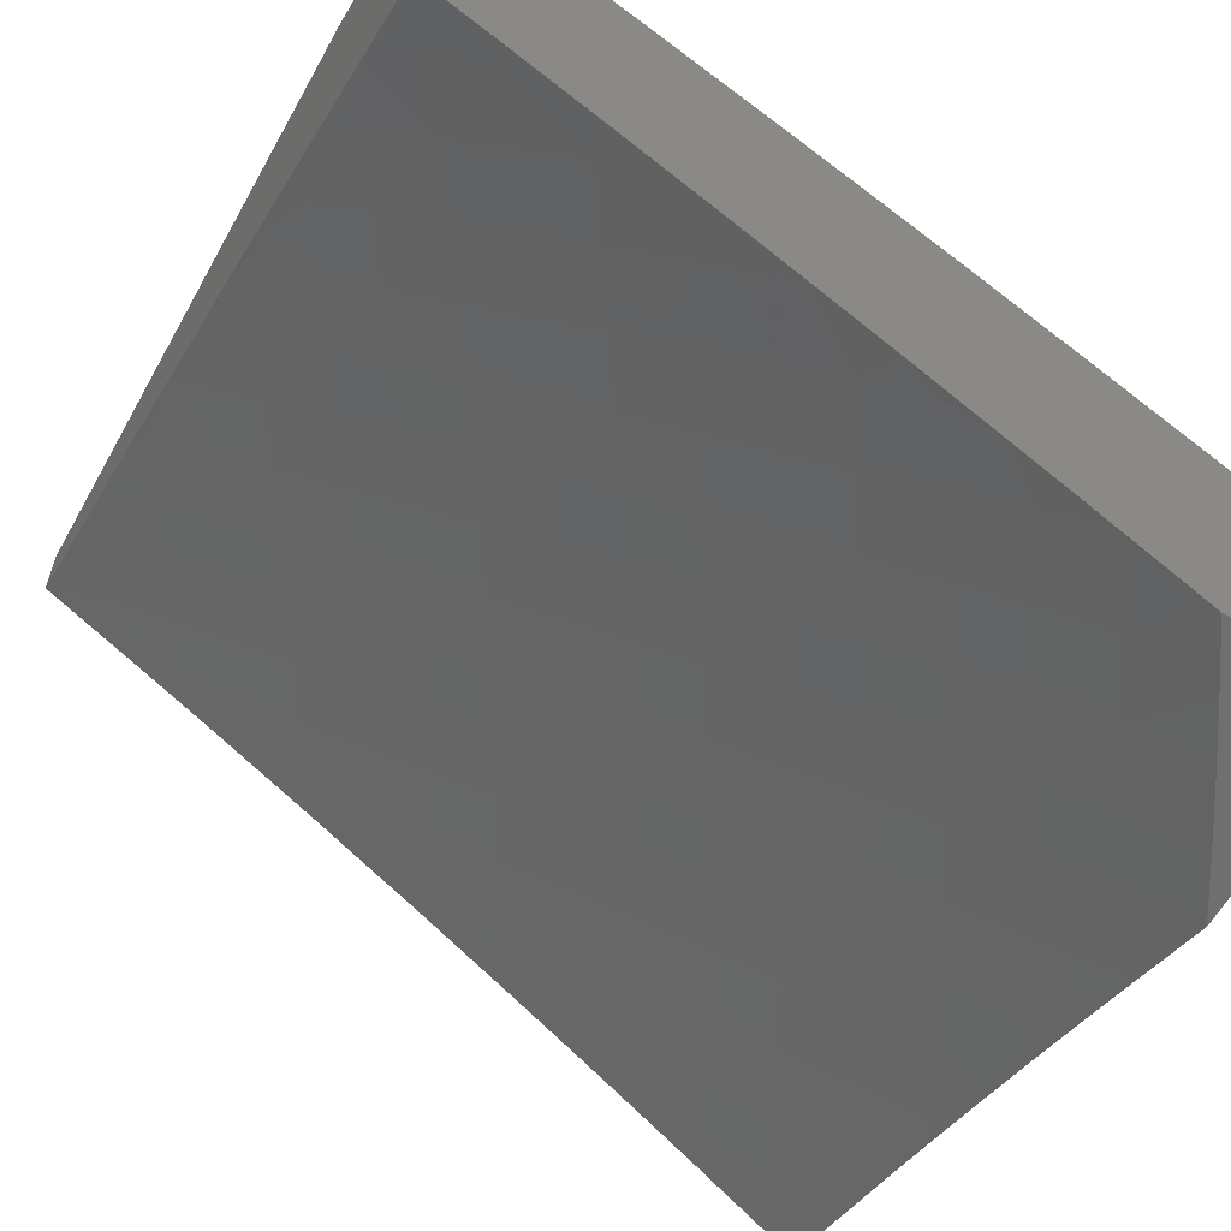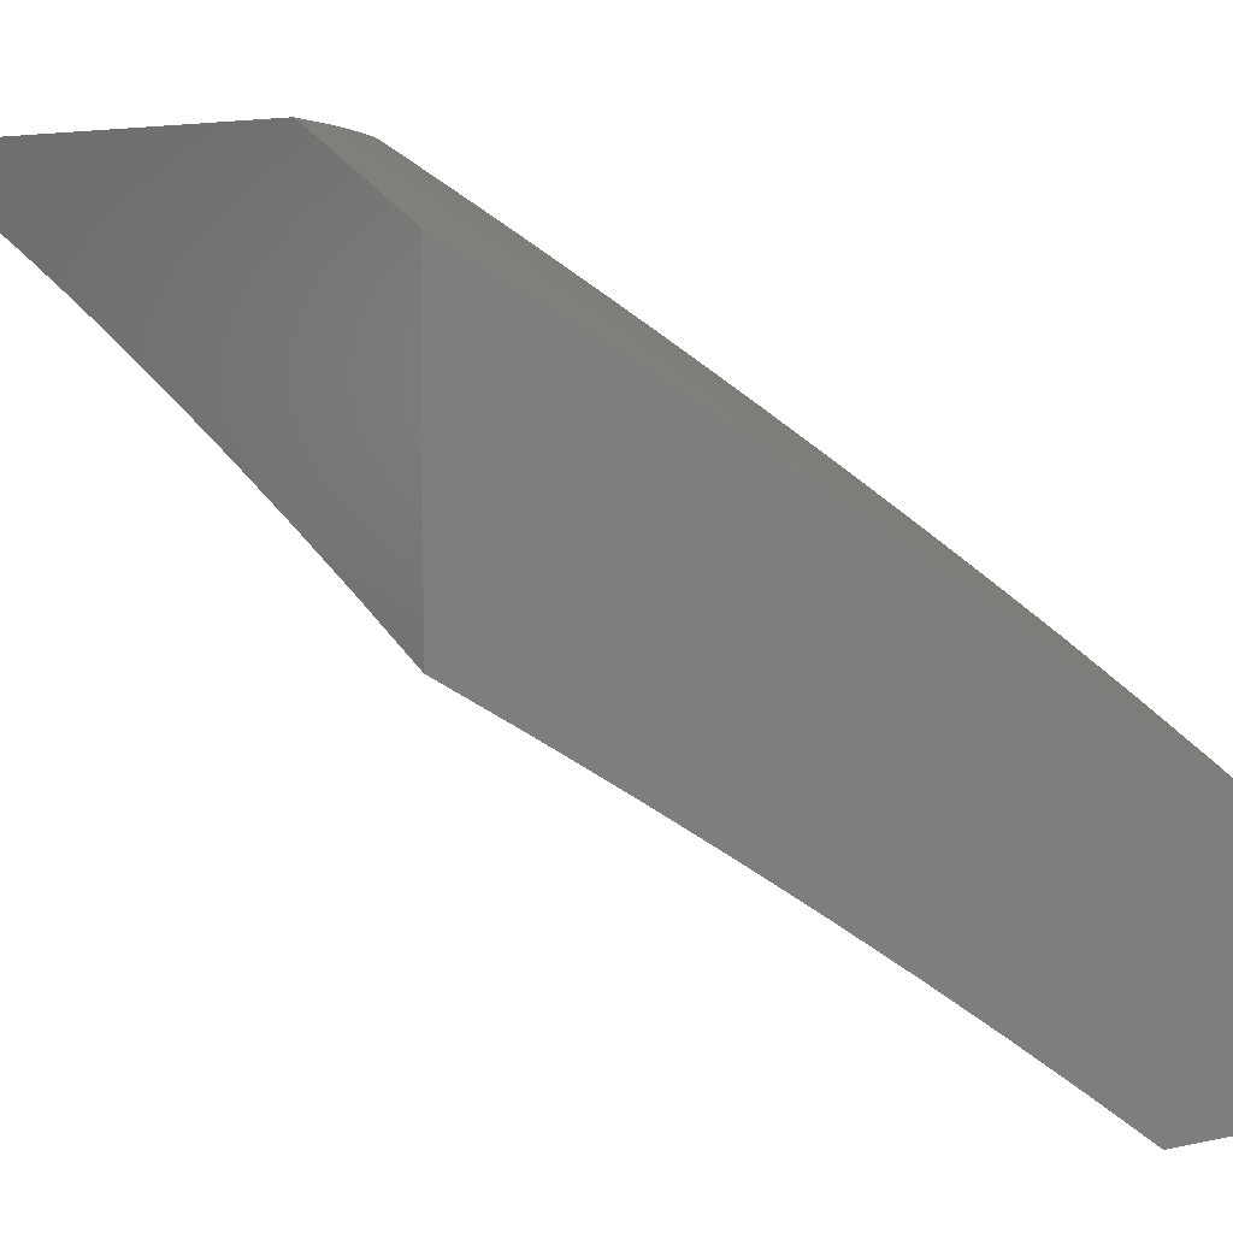
<metadata>
{"format":"stl","ext":"stl","renderer":"f3d","projection":"perspective","resolution":1024,"background":"white","views":[{"elev":-61.1,"azim":-119.1,"up":"+Z"},{"elev":6.9,"azim":-121.9,"up":"+Z"}]}
</metadata>
<code>
# stl→obj: 360 verts, 716 faces
v -3.631 -6 9.038
v -3.72 -6 9
v -3.685 -5.935 9.063
v -3.791 -5.957 9
v -3.764 -5.888 9.063
v -3.861 -5.914 9
v -3.842 -5.839 9.063
v -3.931 -5.87 9
v -3.92 -5.789 9.063
v -4 -5.825 9
v -3.998 -5.739 9.063
v -4 -5.725 9.071
v -3.955 -5.678 9.125
v -4 -5.624 9.141
v -3.913 -5.617 9.186
v -3.988 -5.566 9.186
v -3.944 -5.505 9.247
v -4 -5.522 9.21
v -4 -5.419 9.278
v -4 -5.315 9.344
v -3.973 -5.393 9.307
v -3.9 -5.444 9.307
v -3.87 -5.555 9.247
v -3.837 -5.666 9.186
v -3.879 -5.728 9.125
v -3.802 -5.777 9.125
v -4 -5.211 9.409
v -3.954 -5.22 9.424
v -3.928 -5.332 9.366
v -3.977 -5.108 9.482
v -4 -5.106 9.473
v -4 -5 9.536
v -3.929 -5.047 9.539
v -3.877 -5 9.589
v -3.861 -5.097 9.539
v -3.814 -5.036 9.596
v -3.792 -5.147 9.539
v -3.746 -5.084 9.596
v -3.722 -5.195 9.539
v -3.677 -5.132 9.596
v -3.652 -5.242 9.539
v -3.608 -5.179 9.596
v -3.581 -5.289 9.539
v -3.538 -5.225 9.596
v -3.51 -5.334 9.539
v -3.468 -5.27 9.596
v -3.438 -5.379 9.539
v -3.397 -5.314 9.596
v -3.366 -5.422 9.539
v -3.325 -5.357 9.596
v -3.294 -5.465 9.539
v -3.254 -5.399 9.596
v -3.182 -5.439 9.596
v -3.142 -5.372 9.651
v -3.071 -5.412 9.651
v -3.032 -5.344 9.706
v -3 -5.383 9.692
v -3 -5.257 9.769
v -3.063 -5.237 9.76
v -3.024 -5.169 9.814
v -3.133 -5.198 9.76
v -3.092 -5.13 9.814
v -3.16 -5.09 9.814
v -3.118 -5.023 9.866
v -3.127 -5 9.876
v -3 -5 9.918
v -3.754 -5 9.641
v -3.7 -5.022 9.651
v -3.63 -5 9.692
v -3.632 -5.069 9.651
v -3.586 -5.005 9.706
v -3.563 -5.115 9.651
v -3.519 -5.051 9.706
v -3.494 -5.16 9.651
v -3.45 -5.096 9.706
v -3.425 -5.205 9.651
v -3.382 -5.139 9.706
v -3.355 -5.248 9.651
v -3.313 -5.182 9.706
v -3.284 -5.291 9.651
v -3.243 -5.224 9.706
v -3.214 -5.332 9.651
v -3.173 -5.265 9.706
v -3.103 -5.305 9.706
v -3.505 -5 9.74
v -3.406 -5.03 9.76
v -3.38 -5 9.787
v -3.339 -5.074 9.76
v -3.295 -5.008 9.814
v -3.27 -5.116 9.76
v -3.228 -5.05 9.814
v -3.202 -5.157 9.76
v -3.254 -5 9.833
v -3.051 -5.062 9.866
v -3 -5.129 9.845
v -3 -5.509 9.614
v -3.109 -5.48 9.596
v -3.221 -5.506 9.539
v -3.333 -5.531 9.482
v -3.407 -5.488 9.482
v -3.48 -5.444 9.482
v -3.553 -5.399 9.482
v -3.625 -5.353 9.482
v -3.696 -5.306 9.482
v -3.767 -5.258 9.482
v -3.838 -5.209 9.482
v -3.908 -5.159 9.482
v -3.036 -5.519 9.596
v -3 -5.633 9.533
v -3.073 -5.586 9.539
v -3.11 -5.654 9.482
v -3.147 -5.547 9.539
v -3.185 -5.614 9.482
v -3.26 -5.573 9.482
v -3.298 -5.639 9.424
v -3.373 -5.596 9.424
v -3.412 -5.662 9.366
v -3.447 -5.553 9.424
v -3.487 -5.617 9.366
v -3.521 -5.508 9.424
v -3.562 -5.572 9.366
v -3.595 -5.463 9.424
v -3.637 -5.526 9.366
v -3.668 -5.416 9.424
v -3.71 -5.479 9.366
v -3.74 -5.369 9.424
v -3.784 -5.431 9.366
v -3.812 -5.32 9.424
v -3.856 -5.382 9.366
v -3.883 -5.271 9.424
v -3.035 -5.693 9.482
v -3 -5.757 9.451
v -3.071 -5.76 9.424
v -3 -5.879 9.367
v -3.107 -5.827 9.366
v -3.03 -5.866 9.366
v -3.064 -5.933 9.307
v -3 -6 9.281
v -3.091 -6 9.249
v -3.178 -5.96 9.247
v -3.142 -5.894 9.307
v -3.22 -5.854 9.307
v -3.184 -5.787 9.366
v -3.26 -5.746 9.366
v -3.223 -5.68 9.424
v -3.337 -5.704 9.366
v -3.182 -6 9.217
v -3.273 -6 9.183
v -3.257 -5.92 9.247
v -3.293 -5.985 9.186
v -3.335 -5.878 9.247
v -3.372 -5.943 9.186
v -3.45 -5.899 9.186
v -3.453 -6 9.112
v -3.488 -5.964 9.125
v -3.542 -6 9.076
v -3.567 -5.919 9.125
v -3.605 -5.982 9.063
v -3.646 -5.873 9.125
v -3.724 -5.825 9.125
v -3.363 -6 9.148
v -3.607 -5.809 9.186
v -3.529 -5.855 9.186
v -3.413 -5.835 9.247
v -3.298 -5.812 9.307
v -3.567 -5.746 9.247
v -3.49 -5.791 9.247
v -3.375 -5.77 9.307
v -3.684 -5.763 9.186
v -3.761 -5.715 9.186
v -3.527 -5.682 9.307
v -3.451 -5.726 9.307
v -3.644 -5.7 9.247
v -3.72 -5.653 9.247
v -3.795 -5.604 9.247
v -3.603 -5.636 9.307
v -3.678 -5.59 9.307
v -3.753 -5.542 9.307
v -3.827 -5.493 9.307
v -3.147 -5.721 9.424
v -4 -5.879 9.378
v -4 -6 9.296
v -3.931 -5.977 9.343
v -3.877 -6 9.351
v -3.899 -5.928 9.389
v -3.821 -5.979 9.389
v -3.789 -5.93 9.436
v -3.754 -6 9.404
v -3.711 -5.98 9.436
v -3.63 -6 9.455
v -3.68 -5.93 9.482
v -3.602 -5.978 9.482
v -3.571 -5.928 9.527
v -3.505 -6 9.505
v -3.493 -5.975 9.527
v -3.38 -6 9.553
v -3.463 -5.924 9.572
v -3.385 -5.969 9.572
v -3.356 -5.917 9.617
v -3.278 -5.961 9.617
v -3.25 -5.909 9.661
v -3.172 -5.951 9.661
v -3.144 -5.898 9.705
v -3.067 -5.939 9.705
v -3.039 -5.886 9.748
v -3 -5.875 9.768
v -3.012 -5.833 9.791
v -3 -5.75 9.847
v -3.059 -5.74 9.834
v -3.031 -5.686 9.876
v -3.134 -5.699 9.834
v -3.105 -5.646 9.876
v -3.209 -5.657 9.834
v -3.179 -5.605 9.876
v -3.283 -5.615 9.834
v -3.252 -5.563 9.876
v -3.356 -5.571 9.834
v -3.325 -5.519 9.876
v -3.429 -5.526 9.834
v -3.398 -5.475 9.876
v -3.502 -5.481 9.834
v -3.47 -5.43 9.876
v -3.574 -5.434 9.834
v -3.541 -5.383 9.876
v -3.646 -5.386 9.834
v -3.612 -5.336 9.876
v -3.717 -5.337 9.834
v -3.682 -5.288 9.876
v -3.787 -5.288 9.834
v -3.752 -5.238 9.876
v -3.857 -5.237 9.834
v -3.821 -5.188 9.876
v -3.926 -5.185 9.834
v -3.89 -5.137 9.876
v -3.995 -5.132 9.834
v -3.958 -5.085 9.876
v -4 -5.129 9.834
v -4 -5 9.904
v -3.921 -5.037 9.918
v -3.884 -5 9.953
v -3.853 -5.089 9.918
v -3.817 -5.04 9.959
v -3.749 -5.09 9.959
v -3.768 -5 10
v -3.676 -5.068 10
v -3.681 -5.14 9.959
v -3.583 -5.134 10
v -3.613 -5.188 9.959
v -3.544 -5.235 9.959
v -3.648 -5.238 9.918
v -3.578 -5.286 9.918
v -3.254 -6 9.6
v -3.127 -6 9.644
v -3.094 -5.992 9.661
v -3 -6 9.687
v -3.002 -5.633 9.918
v -3 -5.623 9.924
v -3.076 -5.593 9.918
v -3.047 -5.539 9.959
v -3.149 -5.552 9.918
v -3.119 -5.499 9.959
v -3.222 -5.51 9.918
v -3.191 -5.458 9.959
v -3.294 -5.467 9.918
v -3.262 -5.415 9.959
v -3.366 -5.423 9.918
v -3.333 -5.372 9.959
v -3.437 -5.379 9.918
v -3.404 -5.327 9.959
v -3.508 -5.333 9.918
v -3.474 -5.282 9.959
v -3 -5.495 10
v -3.1 -5.44 10
v -3.199 -5.382 10
v -3.297 -5.323 10
v -3.393 -5.262 10
v -3.489 -5.199 10
v -3.963 -5.233 9.791
v -4 -5.256 9.762
v -3.999 -5.281 9.748
v -4 -5.383 9.689
v -3.928 -5.334 9.748
v -3.964 -5.382 9.705
v -3.857 -5.385 9.748
v -3.892 -5.434 9.705
v -3.786 -5.436 9.748
v -3.82 -5.485 9.705
v -3.713 -5.486 9.748
v -3.747 -5.535 9.705
v -3.64 -5.534 9.748
v -3.673 -5.584 9.705
v -3.567 -5.582 9.748
v -3.599 -5.632 9.705
v -3.493 -5.629 9.748
v -3.524 -5.679 9.705
v -3.418 -5.674 9.748
v -3.449 -5.725 9.705
v -3.343 -5.719 9.748
v -3.374 -5.77 9.705
v -3.268 -5.762 9.748
v -3.298 -5.814 9.705
v -3.192 -5.804 9.748
v -3.221 -5.857 9.705
v -3.116 -5.846 9.748
v -3.999 -5.43 9.661
v -4 -5.508 9.613
v -3.927 -5.482 9.661
v -3.961 -5.531 9.617
v -3.854 -5.534 9.661
v -3.888 -5.583 9.617
v -3.78 -5.585 9.661
v -3.813 -5.634 9.617
v -3.706 -5.634 9.661
v -3.738 -5.684 9.617
v -3.631 -5.683 9.661
v -3.663 -5.733 9.617
v -3.556 -5.73 9.661
v -3.587 -5.78 9.617
v -3.48 -5.776 9.661
v -3.511 -5.827 9.617
v -3.404 -5.822 9.661
v -3.434 -5.873 9.617
v -3.327 -5.866 9.661
v -3.996 -5.579 9.572
v -4 -5.633 9.537
v -3.921 -5.631 9.572
v -3.955 -5.679 9.527
v -3.846 -5.683 9.572
v -3.879 -5.731 9.527
v -3.771 -5.733 9.572
v -3.803 -5.782 9.527
v -3.695 -5.782 9.572
v -3.726 -5.832 9.527
v -3.618 -5.831 9.572
v -3.649 -5.881 9.527
v -3.541 -5.878 9.572
v -3.988 -5.728 9.482
v -4 -5.756 9.458
v -3.912 -5.78 9.482
v -3.945 -5.828 9.436
v -3.835 -5.831 9.482
v -3.867 -5.88 9.436
v -3.758 -5.881 9.482
v -3.977 -5.876 9.389
v -3.68 -5.436 9.791
v -3.607 -5.484 9.791
v -3.535 -5.531 9.791
v -3.461 -5.578 9.791
v -3.387 -5.623 9.791
v -3.313 -5.667 9.791
v -3.238 -5.71 9.791
v -3.163 -5.752 9.791
v -3.088 -5.793 9.791
v -3.751 -5.387 9.791
v -3.822 -5.337 9.791
v -3.893 -5.285 9.791
v -3.717 -5.189 9.918
v -3.785 -5.139 9.918
v -4 -6 9
v -3 -5 10
f 1 2 3
f 3 2 4
f 3 4 5
f 5 4 6
f 5 6 7
f 7 6 8
f 7 8 9
f 9 8 10
f 9 10 11
f 11 10 12
f 11 12 13
f 13 12 14
f 13 14 15
f 15 14 16
f 15 16 17
f 17 16 18
f 17 18 19
f 14 18 16
f 20 21 19
f 19 21 22
f 19 22 17
f 17 22 23
f 17 23 15
f 15 23 24
f 15 24 25
f 25 24 26
f 25 26 7
f 7 26 5
f 27 28 20
f 20 28 29
f 20 29 21
f 21 29 22
f 28 27 30
f 30 27 31
f 30 31 32
f 30 32 33
f 33 32 34
f 33 34 35
f 35 34 36
f 35 36 37
f 37 36 38
f 37 38 39
f 39 38 40
f 39 40 41
f 41 40 42
f 41 42 43
f 43 42 44
f 43 44 45
f 45 44 46
f 45 46 47
f 47 46 48
f 47 48 49
f 49 48 50
f 49 50 51
f 51 50 52
f 51 52 53
f 53 52 54
f 53 54 55
f 55 54 56
f 55 56 57
f 57 56 58
f 58 56 59
f 58 59 60
f 60 59 61
f 60 61 62
f 62 61 63
f 62 63 64
f 64 63 65
f 64 65 66
f 34 67 36
f 36 67 38
f 38 67 68
f 68 67 69
f 68 69 70
f 70 69 71
f 70 71 72
f 72 71 73
f 72 73 74
f 74 73 75
f 74 75 76
f 76 75 77
f 76 77 78
f 78 77 79
f 78 79 80
f 80 79 81
f 80 81 82
f 82 81 83
f 82 83 84
f 84 83 59
f 84 59 56
f 69 85 71
f 71 85 73
f 73 85 86
f 86 85 87
f 86 87 88
f 88 87 89
f 88 89 90
f 90 89 91
f 90 91 92
f 92 91 63
f 92 63 61
f 87 93 89
f 89 93 91
f 93 65 91
f 91 65 63
f 64 66 94
f 94 66 95
f 94 95 62
f 62 95 60
f 95 58 60
f 57 96 55
f 55 96 97
f 55 97 53
f 53 97 98
f 53 98 51
f 51 98 99
f 51 99 49
f 49 99 100
f 49 100 47
f 47 100 101
f 47 101 45
f 45 101 102
f 45 102 43
f 43 102 103
f 43 103 41
f 41 103 104
f 41 104 39
f 39 104 105
f 39 105 37
f 37 105 106
f 37 106 35
f 35 106 107
f 35 107 33
f 33 107 30
f 97 96 108
f 108 96 109
f 108 109 110
f 110 109 111
f 110 111 112
f 112 111 113
f 112 113 114
f 114 113 115
f 114 115 116
f 116 115 117
f 116 117 118
f 118 117 119
f 118 119 120
f 120 119 121
f 120 121 122
f 122 121 123
f 122 123 124
f 124 123 125
f 124 125 126
f 126 125 127
f 126 127 128
f 128 127 129
f 128 129 130
f 130 129 29
f 130 29 28
f 111 109 131
f 131 109 132
f 131 132 133
f 133 132 134
f 133 134 135
f 135 134 136
f 135 136 137
f 137 136 134
f 137 134 138
f 138 139 137
f 137 139 140
f 137 140 141
f 141 140 142
f 141 142 143
f 143 142 144
f 143 144 145
f 145 144 146
f 145 146 115
f 115 146 117
f 139 147 140
f 140 147 148
f 140 148 149
f 149 148 150
f 149 150 151
f 151 150 152
f 151 152 153
f 153 152 154
f 153 154 155
f 155 154 156
f 155 156 157
f 157 156 158
f 157 158 159
f 159 158 3
f 159 3 160
f 160 3 5
f 160 5 26
f 148 161 150
f 150 161 152
f 161 154 152
f 156 1 158
f 158 1 3
f 62 64 94
f 159 162 157
f 157 162 163
f 157 163 153
f 153 163 164
f 153 164 151
f 151 164 165
f 151 165 149
f 149 165 142
f 149 142 140
f 162 166 163
f 163 166 167
f 163 167 164
f 164 167 168
f 164 168 165
f 165 168 144
f 165 144 142
f 162 159 169
f 169 159 160
f 169 160 170
f 170 160 26
f 170 26 24
f 166 171 167
f 167 171 172
f 167 172 168
f 168 172 146
f 168 146 144
f 166 162 173
f 173 162 169
f 173 169 174
f 174 169 170
f 174 170 175
f 175 170 24
f 175 24 23
f 171 119 172
f 172 119 117
f 172 117 146
f 171 166 176
f 176 166 173
f 176 173 177
f 177 173 174
f 177 174 178
f 178 174 175
f 178 175 179
f 179 175 23
f 179 23 22
f 119 171 121
f 121 171 176
f 121 176 123
f 123 176 177
f 123 177 125
f 125 177 178
f 125 178 127
f 127 178 179
f 127 179 129
f 129 179 22
f 129 22 29
f 118 100 116
f 116 100 99
f 116 99 114
f 114 99 98
f 114 98 112
f 112 98 97
f 112 97 110
f 110 97 108
f 100 118 101
f 101 118 120
f 101 120 102
f 102 120 122
f 102 122 103
f 103 122 124
f 103 124 104
f 104 124 126
f 104 126 105
f 105 126 128
f 105 128 106
f 106 128 130
f 106 130 107
f 107 130 28
f 107 28 30
f 50 80 52
f 52 80 82
f 52 82 54
f 54 82 84
f 54 84 56
f 80 50 78
f 78 50 48
f 78 48 76
f 76 48 46
f 76 46 74
f 74 46 44
f 74 44 72
f 72 44 42
f 72 42 70
f 70 42 40
f 70 40 68
f 68 40 38
f 81 92 83
f 83 92 61
f 83 61 59
f 92 81 90
f 90 81 79
f 90 79 88
f 88 79 77
f 88 77 86
f 86 77 75
f 86 75 73
f 155 157 153
f 7 9 25
f 25 9 13
f 25 13 15
f 11 13 9
f 145 115 113
f 145 113 180
f 180 113 111
f 180 111 133
f 133 111 131
f 145 180 143
f 143 180 135
f 143 135 141
f 141 135 137
f 135 180 133
f 181 182 183
f 183 182 184
f 183 184 185
f 185 184 186
f 185 186 187
f 187 186 188
f 187 188 189
f 189 188 190
f 189 190 191
f 191 190 192
f 191 192 193
f 193 192 194
f 193 194 195
f 195 194 196
f 195 196 197
f 197 196 198
f 197 198 199
f 199 198 200
f 199 200 201
f 201 200 202
f 201 202 203
f 203 202 204
f 203 204 205
f 205 204 206
f 205 206 207
f 207 206 208
f 207 208 209
f 209 208 210
f 209 210 211
f 211 210 212
f 211 212 213
f 213 212 214
f 213 214 215
f 215 214 216
f 215 216 217
f 217 216 218
f 217 218 219
f 219 218 220
f 219 220 221
f 221 220 222
f 221 222 223
f 223 222 224
f 223 224 225
f 225 224 226
f 225 226 227
f 227 226 228
f 227 228 229
f 229 228 230
f 229 230 231
f 231 230 232
f 231 232 233
f 233 232 234
f 233 234 235
f 235 234 236
f 235 236 237
f 237 236 238
f 238 236 239
f 238 239 240
f 240 239 241
f 240 241 242
f 242 241 243
f 242 243 244
f 244 243 245
f 245 243 246
f 245 246 247
f 247 246 248
f 247 248 249
f 249 248 250
f 249 250 251
f 251 250 228
f 251 228 226
f 184 188 186
f 190 194 192
f 196 252 198
f 198 252 200
f 200 252 202
f 202 252 253
f 202 253 254
f 254 253 255
f 254 255 204
f 204 255 206
f 210 208 256
f 256 208 257
f 256 257 258
f 258 257 259
f 258 259 260
f 260 259 261
f 260 261 262
f 262 261 263
f 262 263 264
f 264 263 265
f 264 265 266
f 266 265 267
f 266 267 268
f 268 267 269
f 268 269 270
f 270 269 271
f 270 271 251
f 251 271 249
f 257 272 259
f 259 272 273
f 259 273 261
f 261 273 263
f 273 274 263
f 263 274 265
f 274 275 265
f 265 275 267
f 267 275 269
f 269 275 276
f 269 276 271
f 271 276 277
f 271 277 249
f 249 277 247
f 244 240 242
f 235 237 278
f 278 237 279
f 278 279 280
f 280 279 281
f 280 281 282
f 282 281 283
f 282 283 284
f 284 283 285
f 284 285 286
f 286 285 287
f 286 287 288
f 288 287 289
f 288 289 290
f 290 289 291
f 290 291 292
f 292 291 293
f 292 293 294
f 294 293 295
f 294 295 296
f 296 295 297
f 296 297 298
f 298 297 299
f 298 299 300
f 300 299 301
f 300 301 302
f 302 301 303
f 302 303 304
f 304 303 203
f 304 203 205
f 283 281 305
f 305 281 306
f 305 306 307
f 307 306 308
f 307 308 309
f 309 308 310
f 309 310 311
f 311 310 312
f 311 312 313
f 313 312 314
f 313 314 315
f 315 314 316
f 315 316 317
f 317 316 318
f 317 318 319
f 319 318 320
f 319 320 321
f 321 320 322
f 321 322 323
f 323 322 199
f 323 199 201
f 308 306 324
f 324 306 325
f 324 325 326
f 326 325 327
f 326 327 328
f 328 327 329
f 328 329 330
f 330 329 331
f 330 331 332
f 332 331 333
f 332 333 334
f 334 333 335
f 334 335 336
f 336 335 193
f 336 193 197
f 197 193 195
f 327 325 337
f 337 325 338
f 337 338 339
f 339 338 340
f 339 340 341
f 341 340 342
f 341 342 343
f 343 342 187
f 343 187 191
f 191 187 189
f 338 181 340
f 340 181 344
f 340 344 342
f 342 344 185
f 342 185 187
f 251 226 270
f 270 226 224
f 270 224 268
f 268 224 222
f 268 222 266
f 266 222 220
f 266 220 264
f 264 220 218
f 264 218 262
f 262 218 216
f 262 216 260
f 260 216 214
f 260 214 258
f 258 214 212
f 258 212 256
f 256 212 210
f 225 345 223
f 223 345 346
f 223 346 221
f 221 346 347
f 221 347 219
f 219 347 348
f 219 348 217
f 217 348 349
f 217 349 215
f 215 349 350
f 215 350 213
f 213 350 351
f 213 351 211
f 211 351 352
f 211 352 209
f 209 352 353
f 209 353 207
f 207 353 304
f 207 304 205
f 345 288 346
f 346 288 290
f 346 290 347
f 347 290 292
f 347 292 348
f 348 292 294
f 348 294 349
f 349 294 296
f 349 296 350
f 350 296 298
f 350 298 351
f 351 298 300
f 351 300 352
f 352 300 302
f 352 302 353
f 353 302 304
f 345 225 354
f 354 225 227
f 354 227 355
f 355 227 229
f 355 229 356
f 356 229 231
f 356 231 278
f 278 231 233
f 278 233 235
f 288 345 286
f 286 345 354
f 286 354 284
f 284 354 355
f 284 355 282
f 282 355 356
f 282 356 280
f 280 356 278
f 289 311 291
f 291 311 313
f 291 313 293
f 293 313 315
f 293 315 295
f 295 315 317
f 295 317 297
f 297 317 319
f 297 319 299
f 299 319 321
f 299 321 301
f 301 321 323
f 301 323 303
f 303 323 201
f 303 201 203
f 311 289 309
f 309 289 287
f 309 287 307
f 307 287 285
f 307 285 305
f 305 285 283
f 312 328 314
f 314 328 330
f 314 330 316
f 316 330 332
f 316 332 318
f 318 332 334
f 318 334 320
f 320 334 336
f 320 336 322
f 322 336 197
f 322 197 199
f 328 312 326
f 326 312 310
f 326 310 324
f 324 310 308
f 329 339 331
f 331 339 341
f 331 341 333
f 333 341 343
f 333 343 335
f 335 343 191
f 335 191 193
f 327 337 329
f 329 337 339
f 185 344 181
f 183 185 181
f 254 204 202
f 250 248 357
f 357 248 246
f 357 246 358
f 358 246 243
f 358 243 241
f 228 250 230
f 230 250 357
f 230 357 232
f 232 357 358
f 232 358 234
f 234 358 241
f 234 241 236
f 236 241 239
f 10 8 359
f 359 8 6
f 359 6 4
f 4 2 359
f 66 65 360
f 360 65 244
f 244 65 93
f 244 93 87
f 244 87 240
f 240 87 85
f 240 85 238
f 238 85 69
f 238 69 67
f 67 34 238
f 238 34 32
f 244 245 360
f 360 245 247
f 360 247 277
f 277 276 360
f 360 276 275
f 360 275 274
f 274 273 360
f 360 273 272
f 31 279 32
f 32 279 237
f 32 237 238
f 279 31 281
f 281 31 27
f 281 27 306
f 306 27 20
f 306 20 325
f 325 20 19
f 325 19 18
f 325 18 338
f 338 18 14
f 338 14 181
f 181 14 12
f 181 12 182
f 182 12 10
f 182 10 359
f 359 2 182
f 182 2 1
f 182 1 184
f 184 1 156
f 184 156 188
f 188 156 154
f 188 154 190
f 190 154 161
f 190 161 148
f 190 148 194
f 194 148 147
f 194 147 196
f 196 147 139
f 196 139 252
f 252 139 138
f 252 138 253
f 253 138 255
f 138 134 255
f 255 134 132
f 255 132 109
f 255 109 206
f 206 109 96
f 206 96 208
f 208 96 57
f 208 57 257
f 257 57 58
f 257 58 272
f 272 58 95
f 272 95 360
f 360 95 66

</code>
